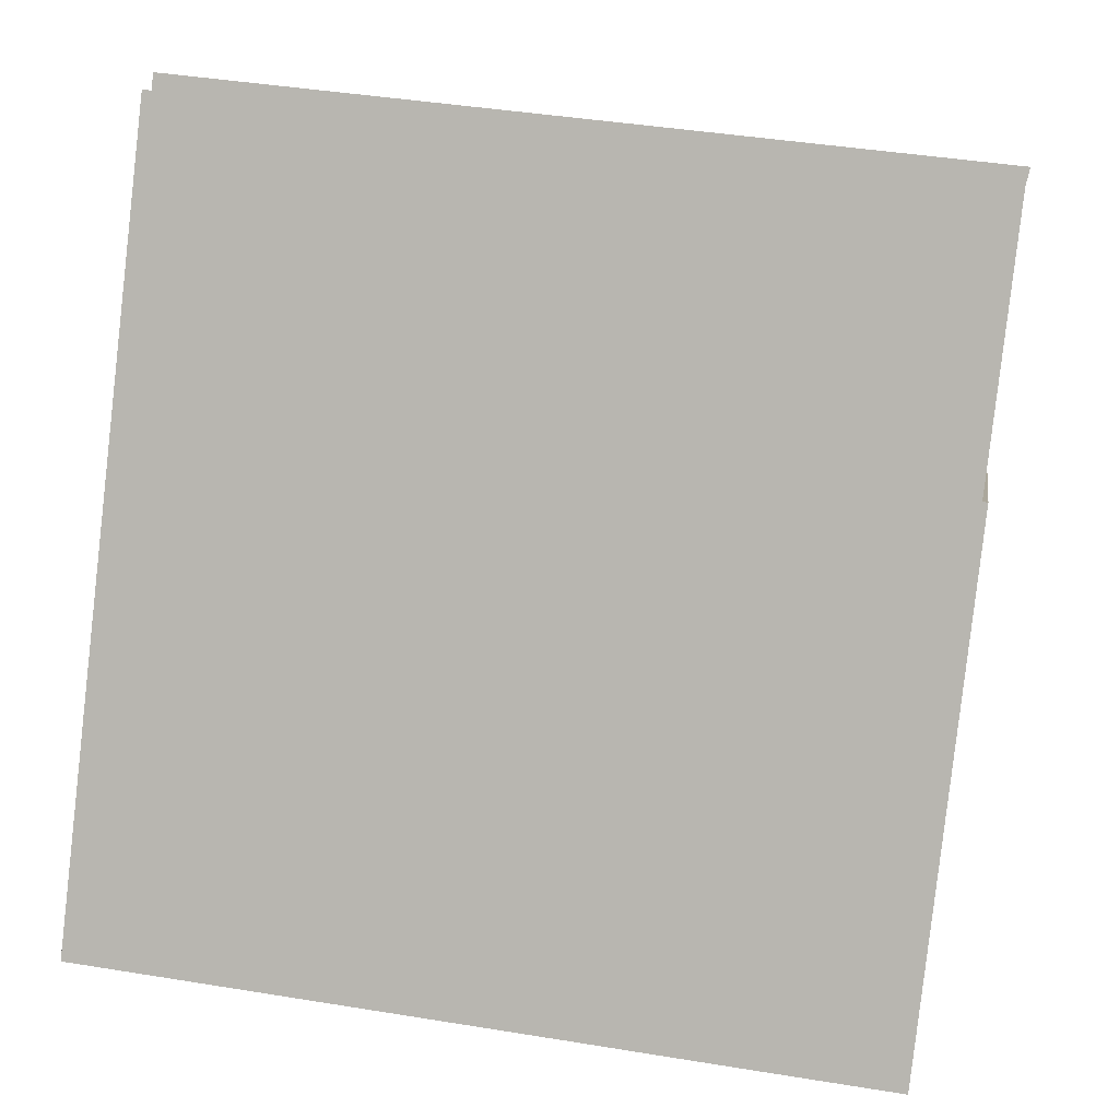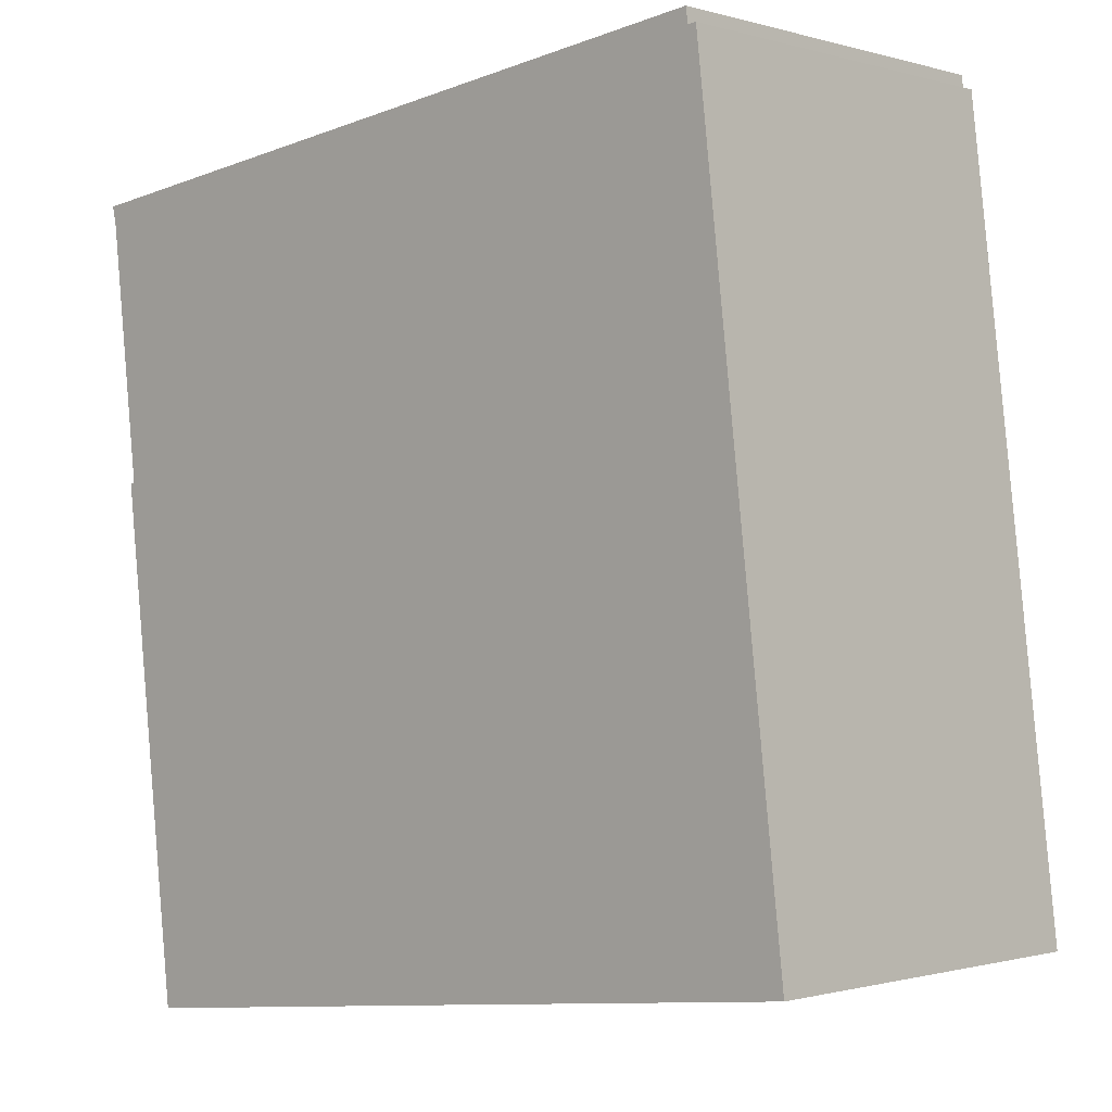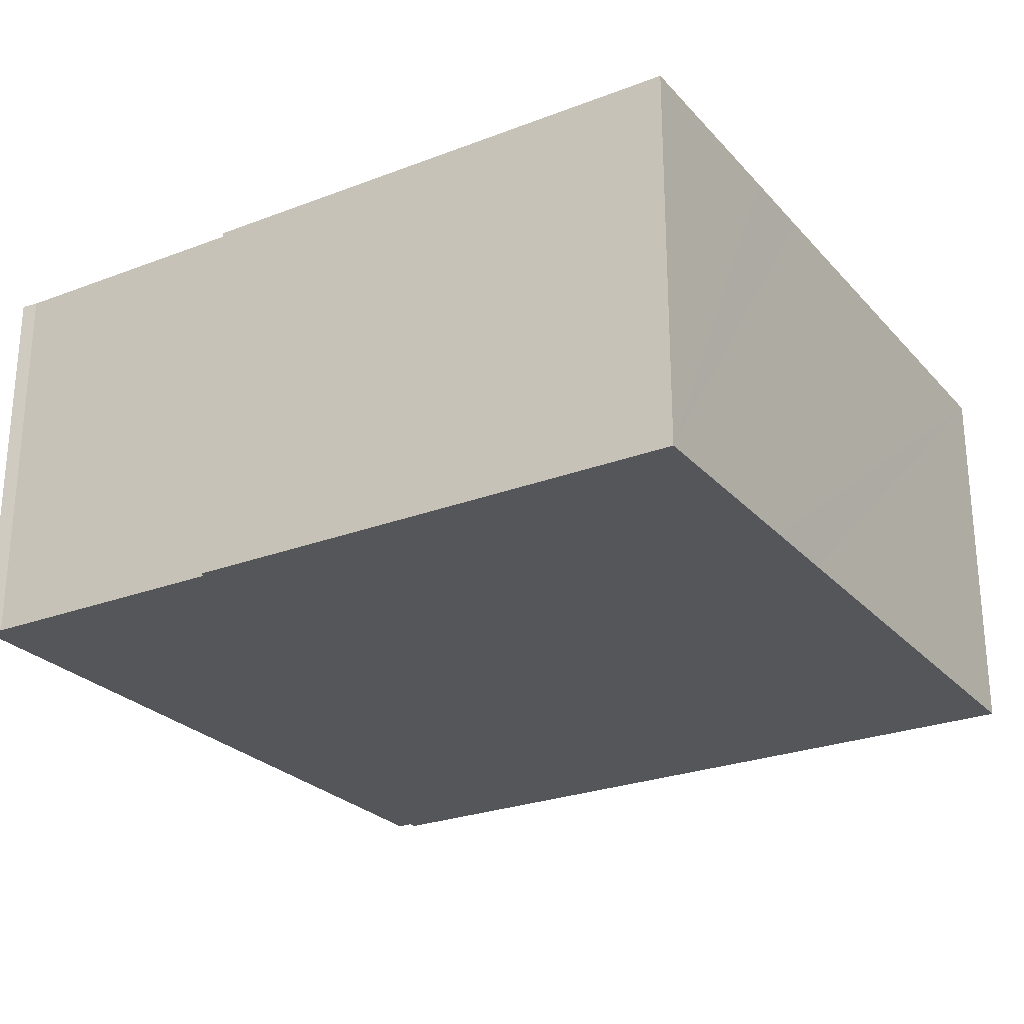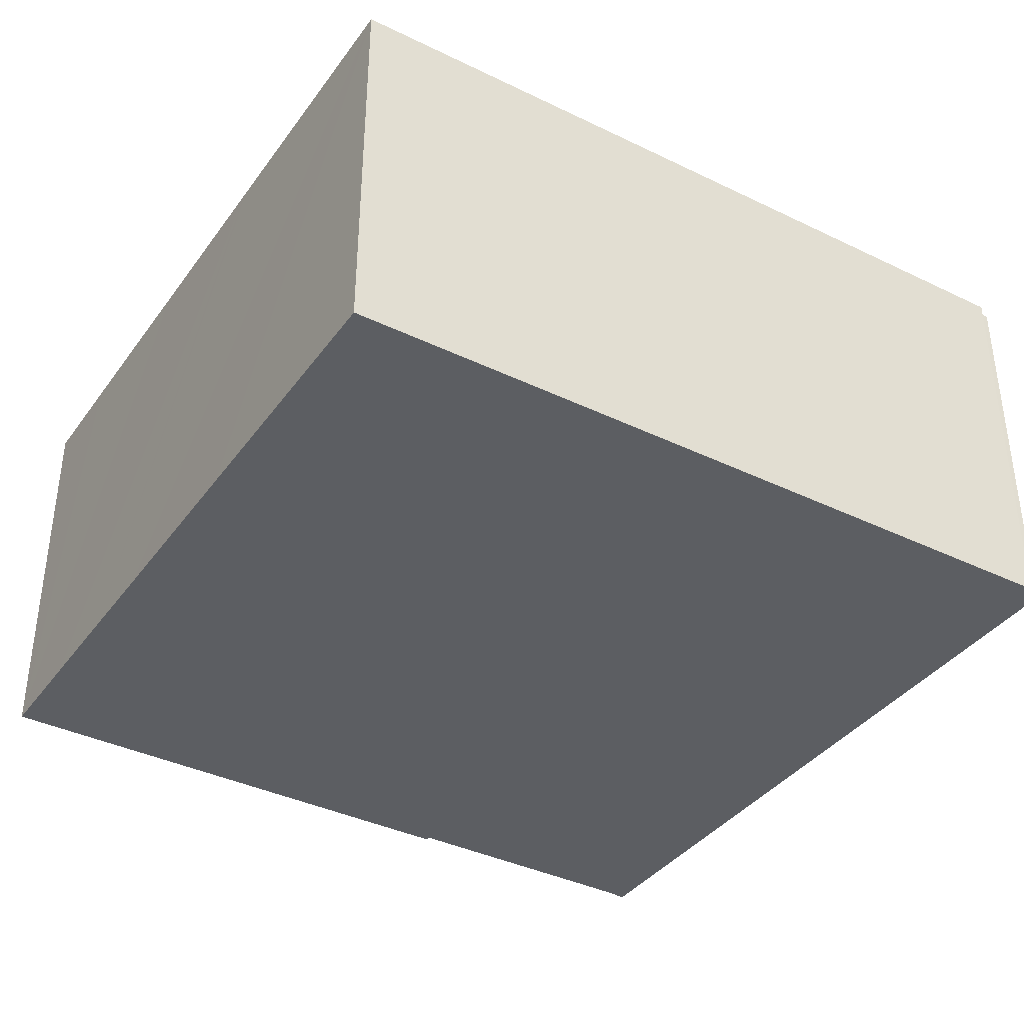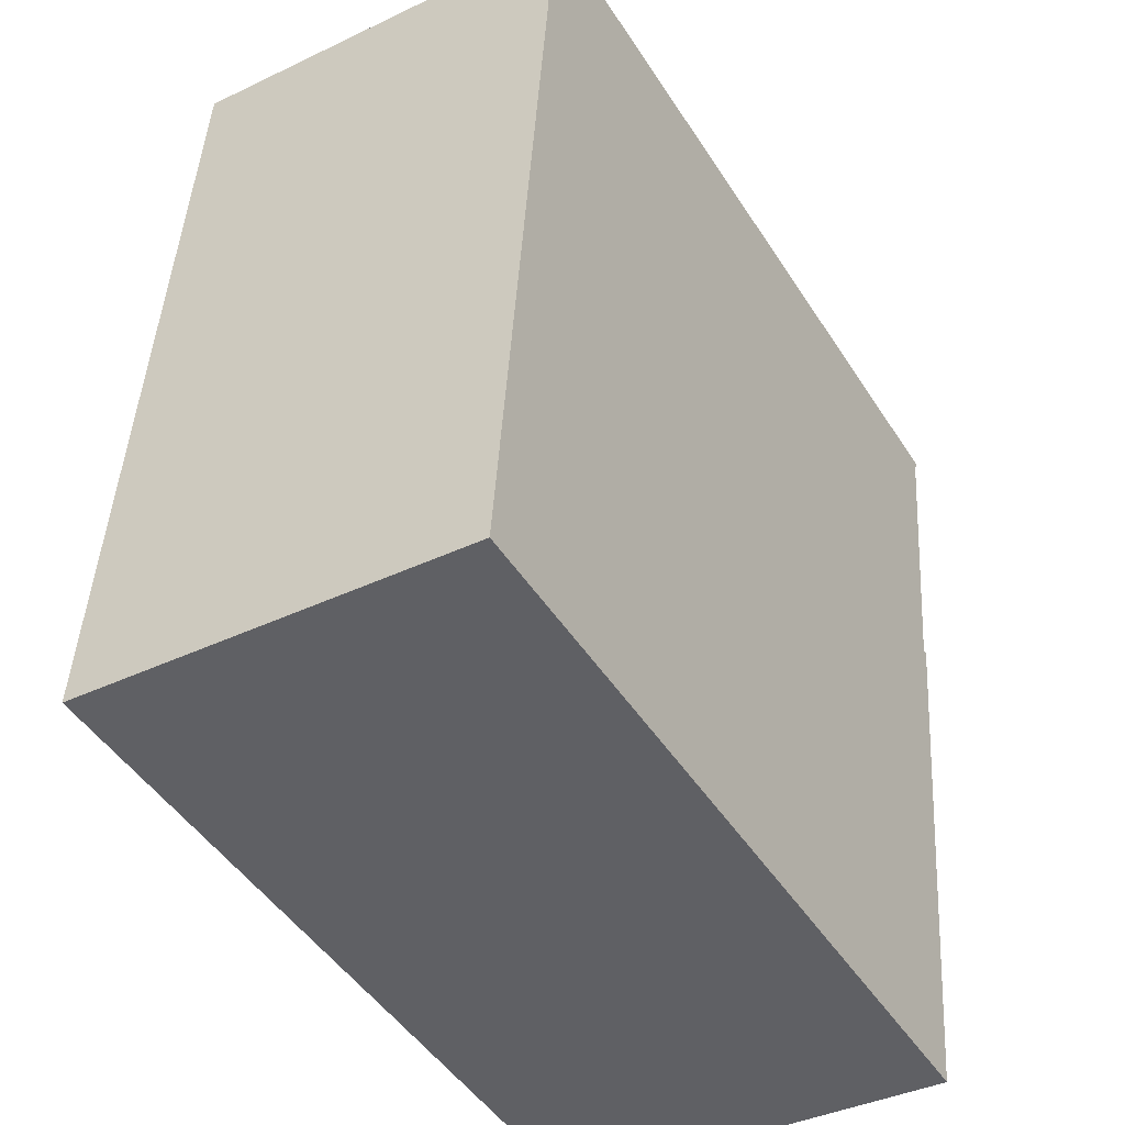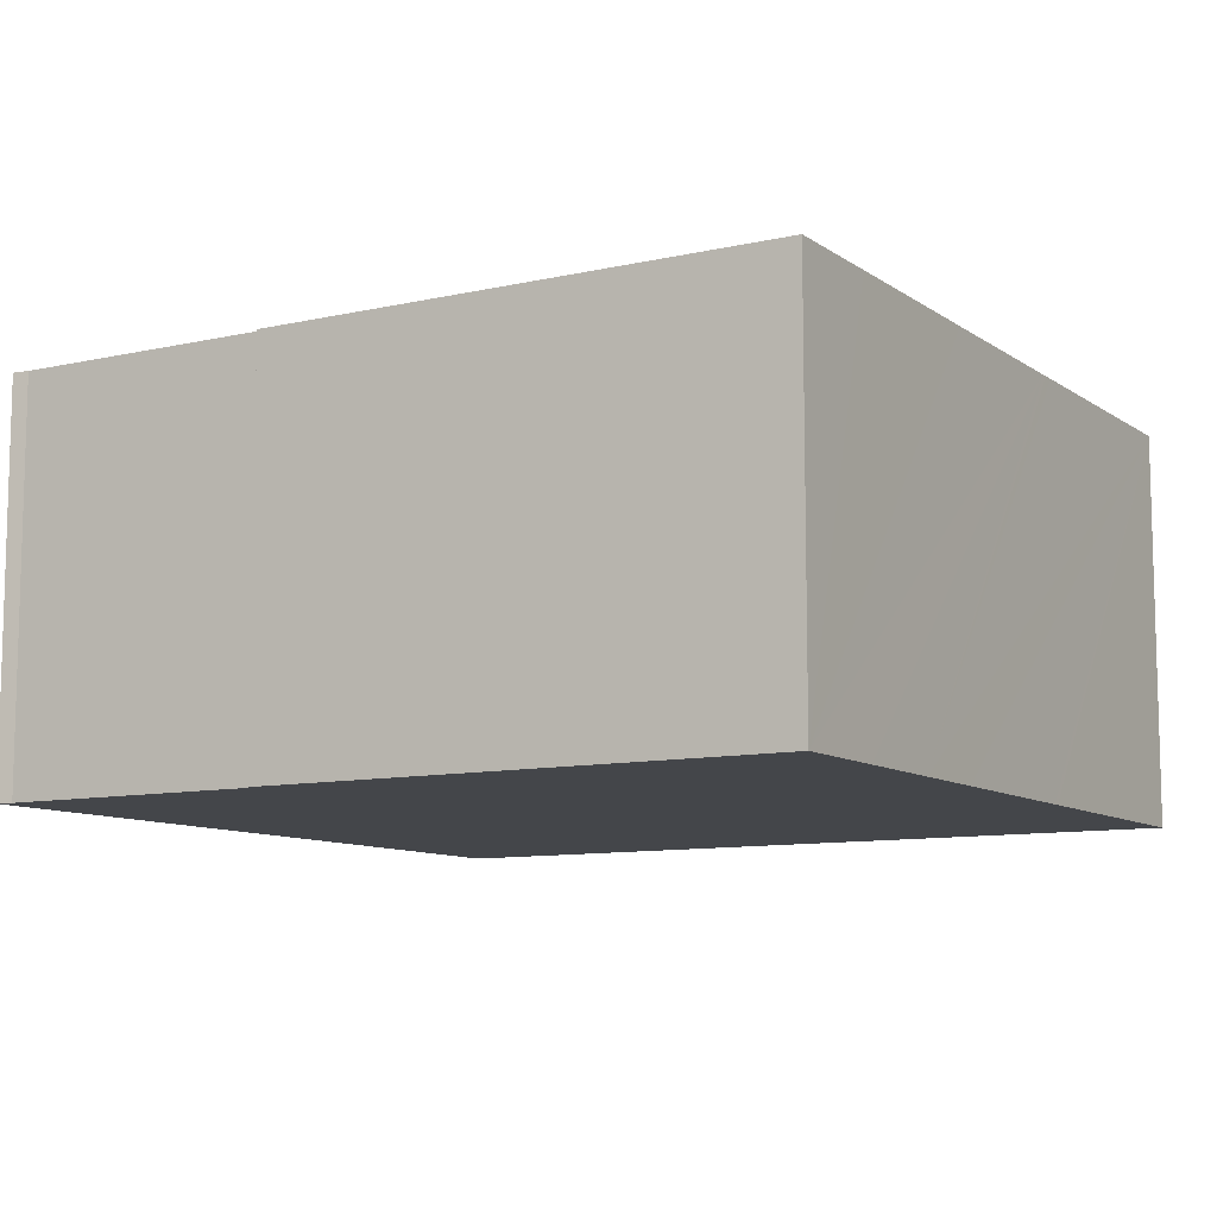
<metadata>
{"format":"obj","ext":"obj","renderer":"f3d","projection":"perspective","resolution":1024,"background":"white","views":[{"elev":5.7,"azim":9.0,"up":"+Z"},{"elev":-0.8,"azim":-136.9,"up":"+Z"},{"elev":-25.8,"azim":128.1,"up":"+Y"},{"elev":-37.8,"azim":-115.2,"up":"+Y"},{"elev":-38.9,"azim":-59.0,"up":"+Z"},{"elev":-9.6,"azim":127.4,"up":"+Y"}]}
</metadata>
<code>
v  28.68 13.64 14.65
v  28.53 13.64 14.91
v  28.71 13.64 14.89
v  29.62 13.64 24.07
v  9.16 13.64 27.03
v  29.76 13.64 24.64
v  3.474 13.64 27.69
v  3.404 13.64 27.14
v  3.104 13.64 27.17
v  2.876 13.64 25.18
v  1.373 13.64 12.02
v  26.92 13.64 -0.344
v  0.23 13.64 2.012
v  26.6 13.64 -3.04
v  22.87 13.64 -2.615
v  19.3 13.64 -2.207
v  16.31 13.64 -1.86
v  9.784 13.64 -1.116
v  0 13.64 8.355e-16
v  9.16 13.64 -1.045
v  9.554 13.64 -1.09
v  28.71 -9.119e-16 14.89
v  28.68 -8.971e-16 14.65
v  26.92 2.106e-17 -0.344
v  26.6 1.861e-16 -3.04
v  29.76 -1.509e-15 24.64
v  29.62 -1.474e-15 24.07
v  28.53 -9.132e-16 14.91
v  22.87 1.601e-16 -2.615
v  19.3 1.351e-16 -2.207
v  16.31 1.139e-16 -1.86
v  9.784 6.834e-17 -1.116
v  9.554 6.674e-17 -1.09
v  0 0 0
v  9.16 6.399e-17 -1.045
v  0.23 -1.232e-16 2.012
v  1.373 -7.361e-16 12.02
v  3.104 -1.664e-15 27.17
v  2.876 -1.542e-15 25.18
v  3.404 -1.662e-15 27.14
v  3.474 -1.695e-15 27.69
v  9.16 -1.655e-15 27.03
g defaultobject
f 1 2 3
f 4 5 6
f 5 4 2
f 5 2 7
f 7 2 8
f 8 2 9
f 9 2 10
f 10 2 11
f 11 2 1
f 11 1 12
f 11 12 13
f 13 12 14
f 13 14 15
f 13 15 16
f 13 16 17
f 13 17 18
f 13 18 19
f 19 18 20
f 20 18 21
f 22 1 3
f 1 22 12
f 12 22 23
f 12 23 24
f 12 24 14
f 14 24 25
f 26 4 6
f 4 26 27
f 27 2 4
f 2 27 28
f 25 15 14
f 15 25 16
f 16 25 17
f 17 25 18
f 18 25 29
f 18 29 30
f 18 30 21
f 21 30 20
f 20 30 19
f 19 30 31
f 19 31 32
f 19 32 33
f 19 33 34
f 34 33 35
f 34 13 19
f 13 34 11
f 11 34 10
f 10 34 36
f 10 36 37
f 10 37 9
f 9 37 38
f 38 37 39
f 40 7 8
f 7 40 41
f 38 8 9
f 8 38 40
f 41 5 7
f 5 41 6
f 6 41 26
f 26 41 42
f 28 3 2
f 3 28 22
f 42 27 26
f 27 42 28
f 28 42 41
f 28 41 40
f 28 40 38
f 28 38 39
f 28 39 37
f 28 37 23
f 23 37 24
f 24 37 36
f 24 36 25
f 25 36 29
f 29 36 30
f 30 36 31
f 31 36 32
f 32 36 33
f 33 36 35
f 35 36 34
f 23 22 28

</code>
